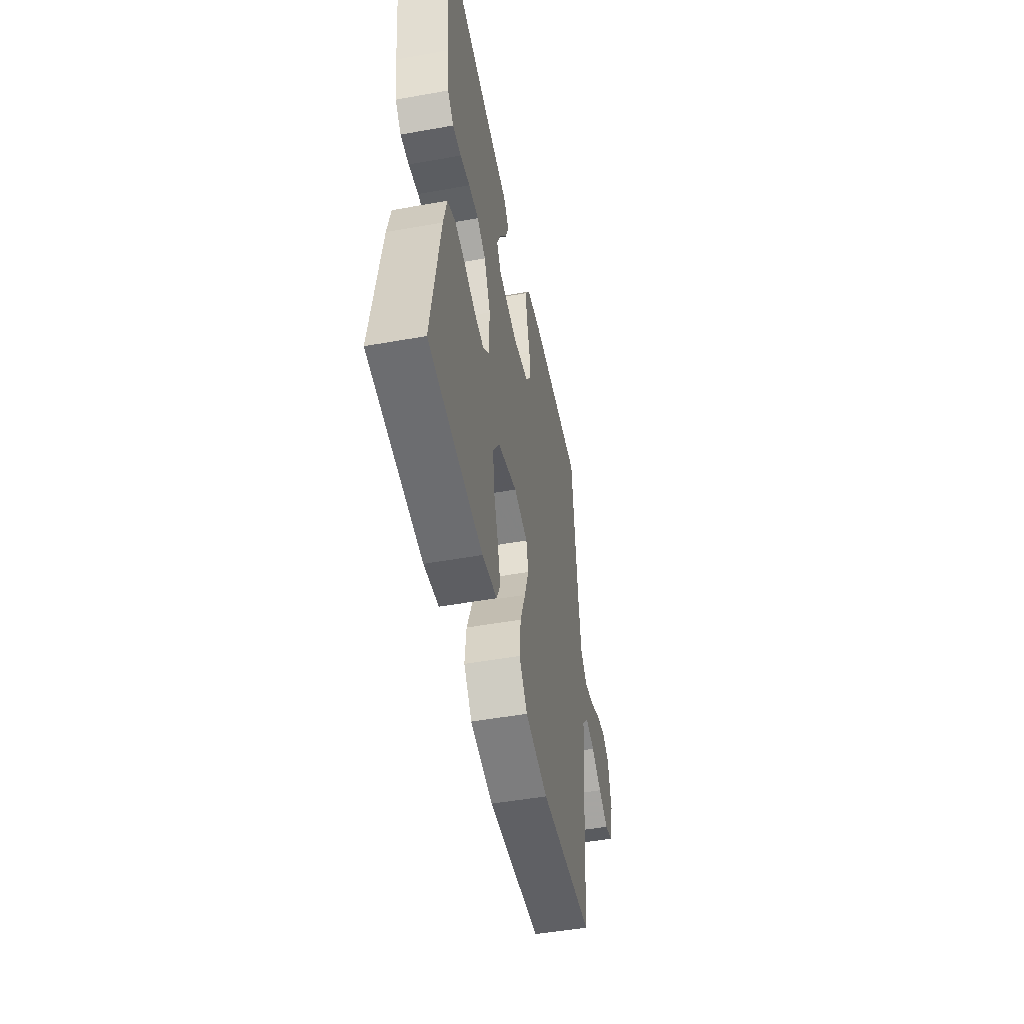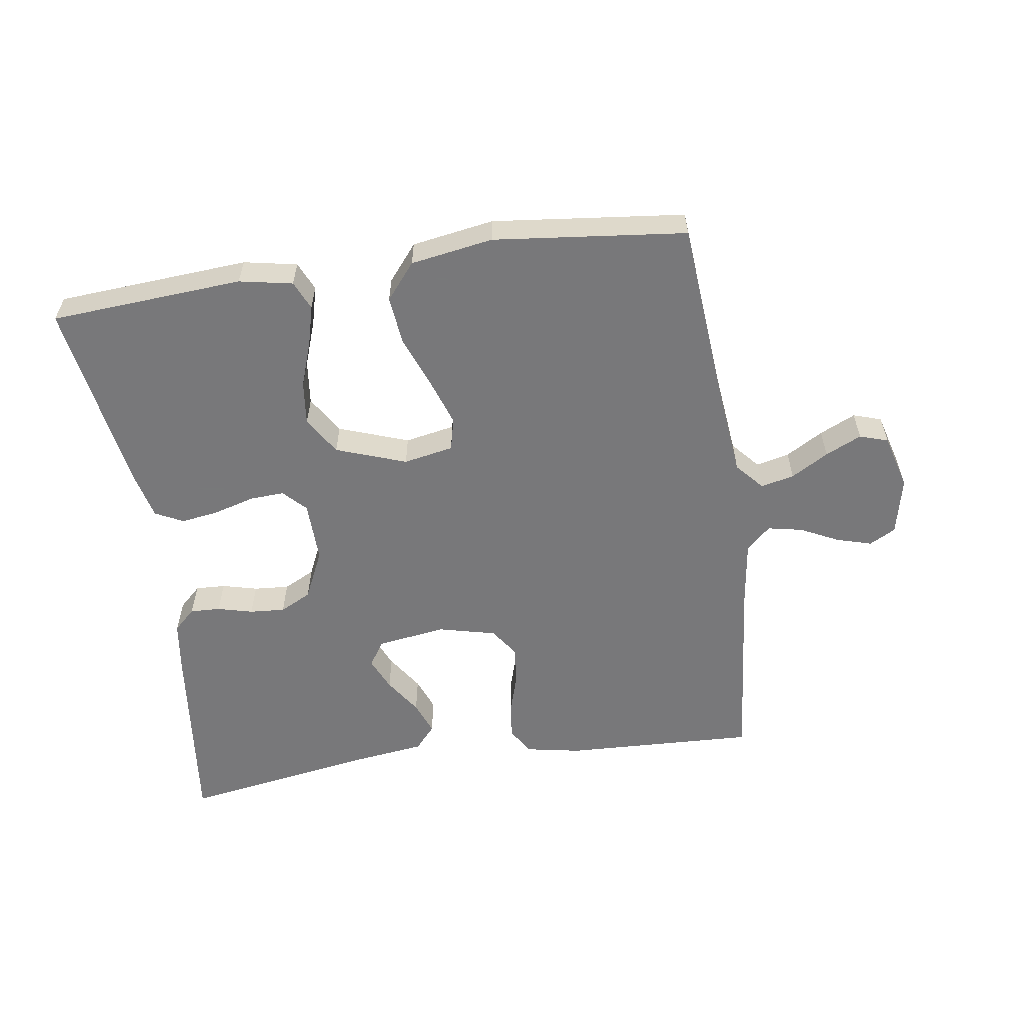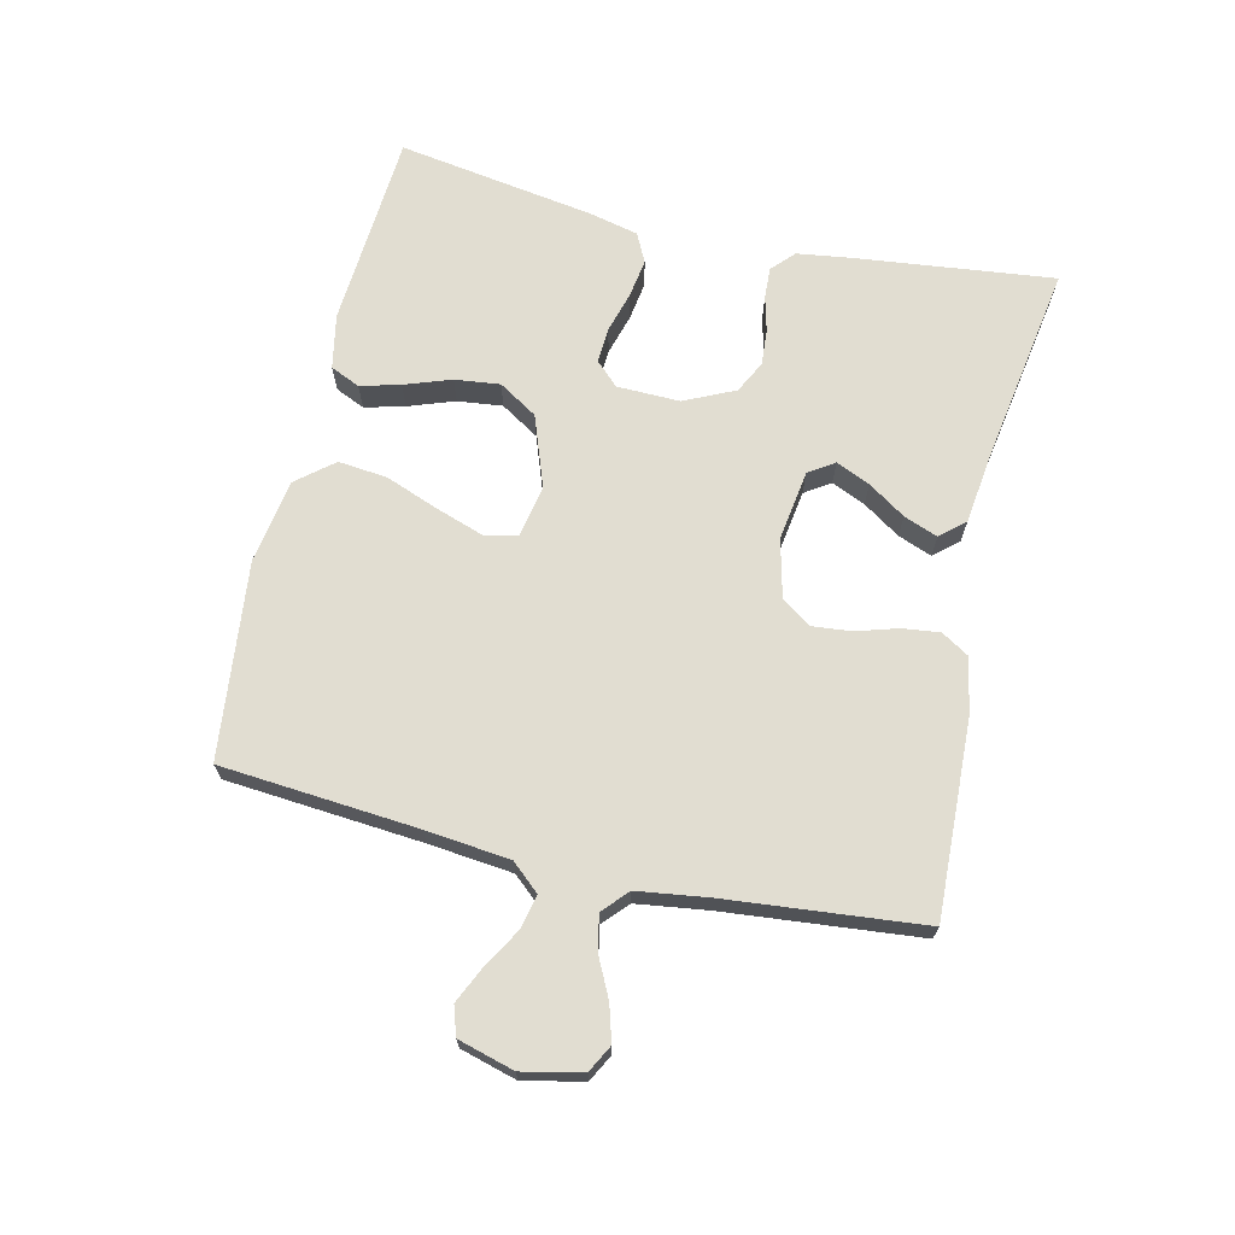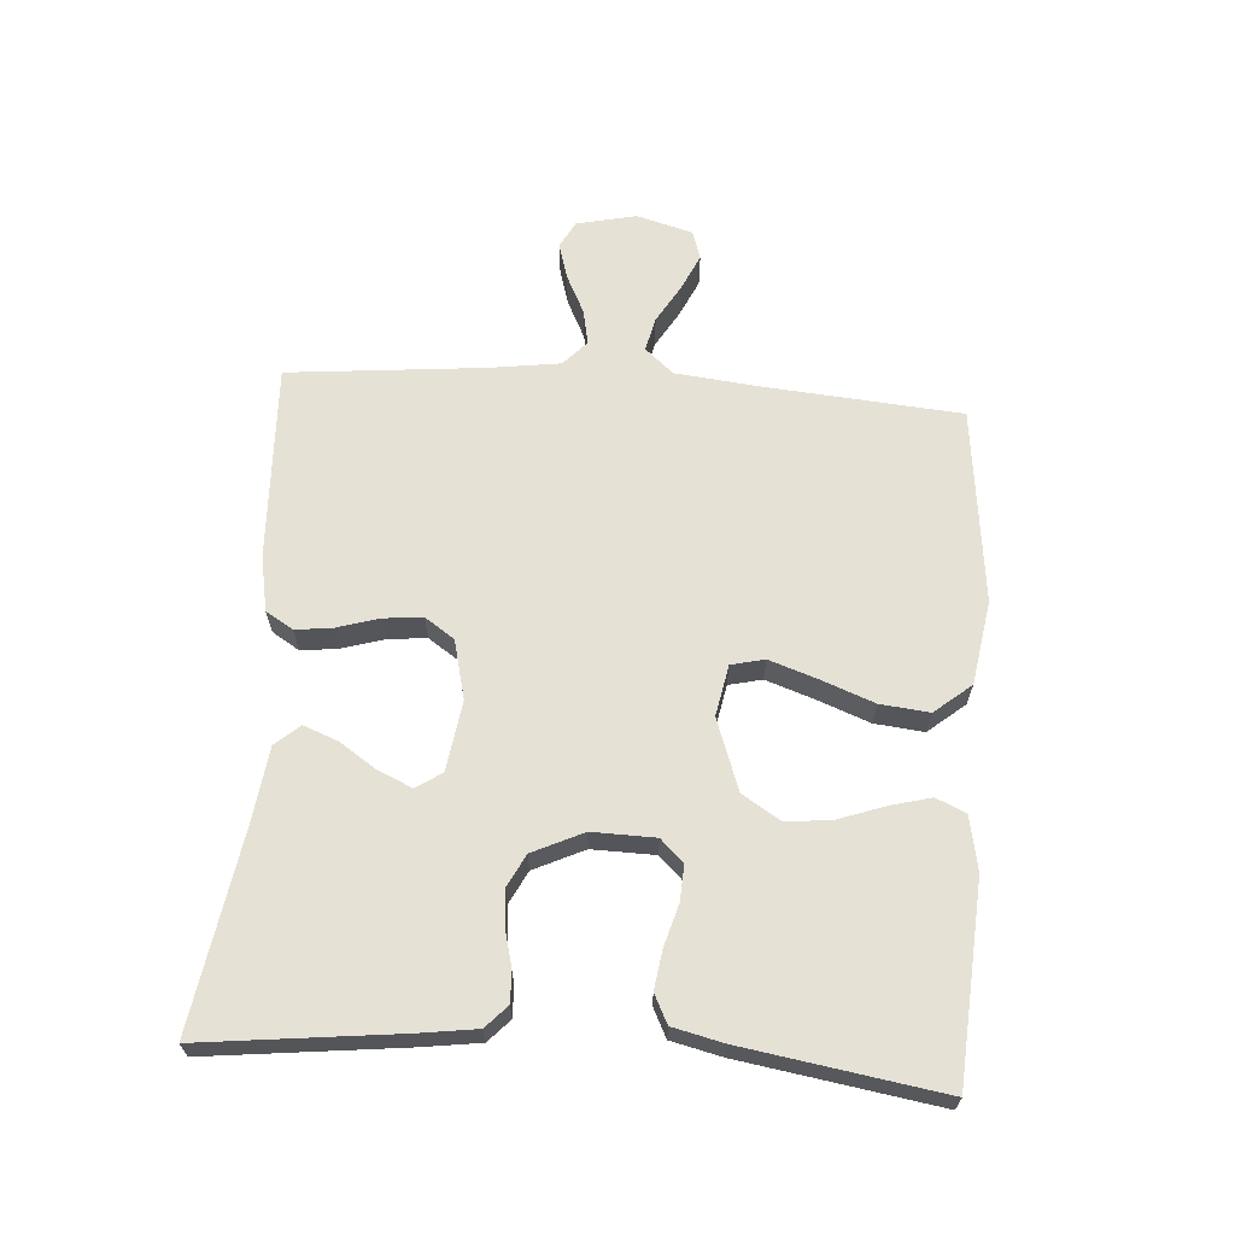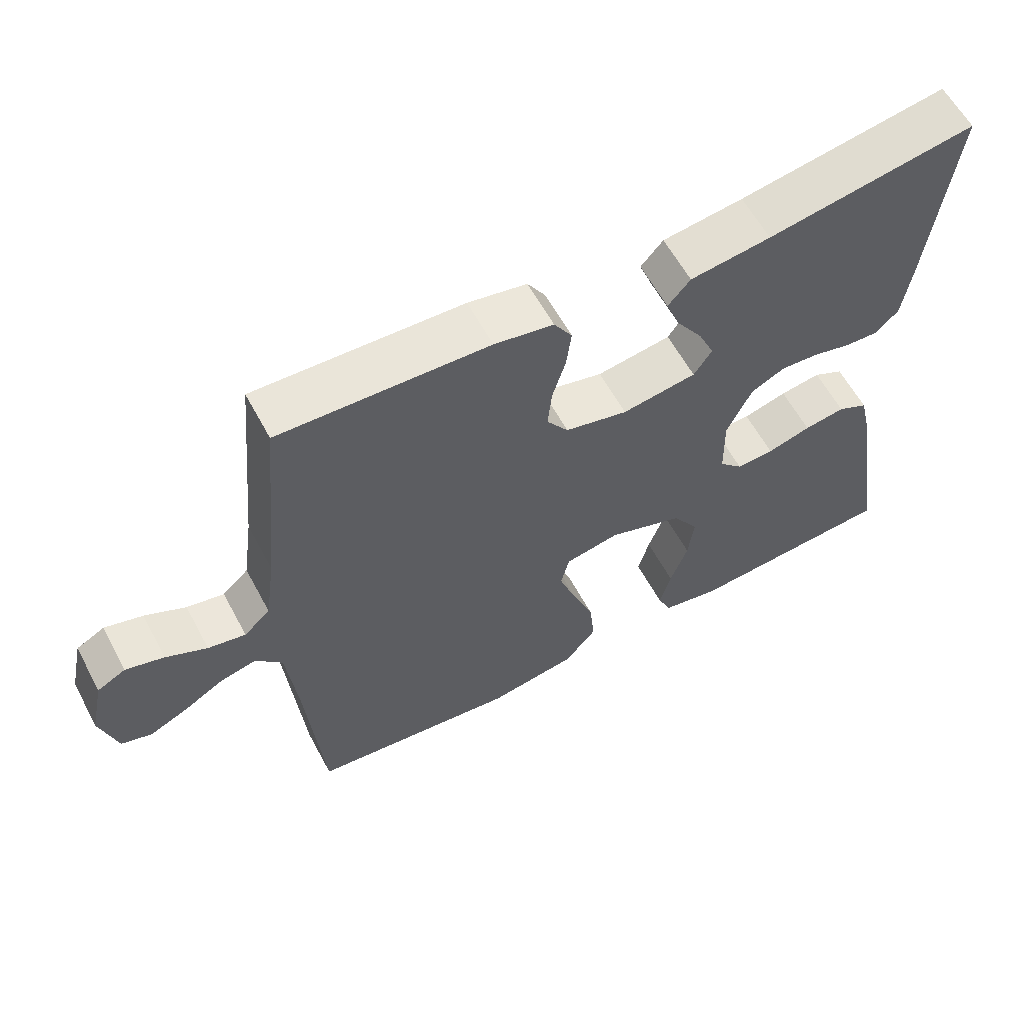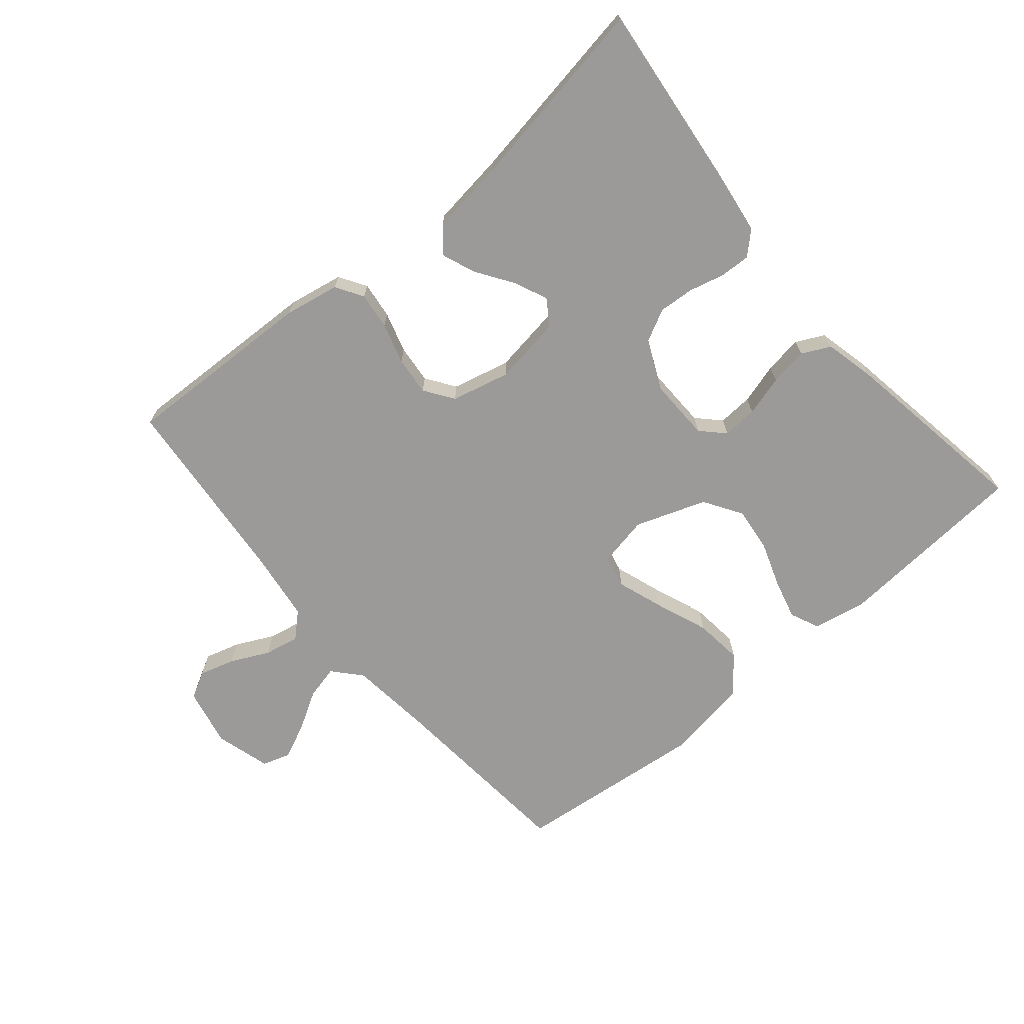
<metadata>
{"format":"obj","ext":"obj","renderer":"f3d","projection":"perspective","resolution":1024,"background":"white","views":[{"elev":-50.2,"azim":101.1,"up":"+Z"},{"elev":-57.6,"azim":-171.6,"up":"+Y"},{"elev":68.9,"azim":-77.0,"up":"+Y"},{"elev":64.9,"azim":94.0,"up":"+Y"},{"elev":60.3,"azim":-28.2,"up":"+Z"},{"elev":-69.5,"azim":40.3,"up":"+Y"}]}
</metadata>
<code>
v 0.5 0.07 0.5
v 0.466 0.07 0.2
v 0.454 0.07 0.114
v 0.42 0.07 0.082
v 0.373 0.07 0.084
v 0.318 0.07 0.098
v 0.263 0.07 0.102
v 0.214 0.07 0.077
v 0.178 0.07 0
v 0.18 0.07 -0.096
v 0.214 0.07 -0.131
v 0.268 0.07 -0.128
v 0.331 0.07 -0.11
v 0.39 0.07 -0.101
v 0.434 0.07 -0.123
v 0.452 0.07 -0.2
v 0.5 0.07 -0.5
v 0.2 0.07 -0.521
v 0.117 0.07 -0.505
v 0.097 0.07 -0.46
v 0.113 0.07 -0.399
v 0.138 0.07 -0.328
v 0.146 0.07 -0.259
v 0.109 0.07 -0.2
v 0 0.07 -0.161
v -0.078 0.07 -0.176
v -0.09 0.07 -0.227
v -0.065 0.07 -0.3
v -0.034 0.07 -0.381
v -0.026 0.07 -0.456
v -0.072 0.07 -0.512
v -0.2 0.07 -0.533
v -0.5 0.07 -0.5
v -0.525 0.07 -0.2
v -0.539 0.07 -0.071
v -0.577 0.07 -0.028
v -0.629 0.07 -0.04
v -0.687 0.07 -0.074
v -0.743 0.07 -0.1
v -0.787 0.07 -0.086
v -0.811 0.07 0
v -0.791 0.07 0.091
v -0.75 0.07 0.113
v -0.695 0.07 0.097
v -0.636 0.07 0.068
v -0.582 0.07 0.057
v -0.544 0.07 0.092
v -0.529 0.07 0.2
v -0.5 0.07 0.5
v -0.2 0.07 0.488
v -0.115 0.07 0.472
v -0.089 0.07 0.43
v -0.096 0.07 0.373
v -0.115 0.07 0.31
v -0.121 0.07 0.25
v -0.09 0.07 0.205
v 0 0.07 0.183
v 0.107 0.07 0.199
v 0.133 0.07 0.238
v 0.11 0.07 0.29
v 0.072 0.07 0.347
v 0.052 0.07 0.399
v 0.084 0.07 0.436
v 0.2 0.07 0.451
v 0.5 0 0.5
v 0.466 0 0.2
v 0.454 0 0.114
v 0.42 0 0.082
v 0.373 0 0.084
v 0.318 0 0.098
v 0.263 0 0.102
v 0.214 0 0.077
v 0.178 0 0
v 0.18 0 -0.096
v 0.214 0 -0.131
v 0.268 0 -0.128
v 0.331 0 -0.11
v 0.39 0 -0.101
v 0.434 0 -0.123
v 0.452 0 -0.2
v 0.5 0 -0.5
v 0.2 0 -0.521
v 0.117 0 -0.505
v 0.097 0 -0.46
v 0.113 0 -0.399
v 0.138 0 -0.328
v 0.146 0 -0.259
v 0.109 0 -0.2
v 0 0 -0.161
v -0.078 0 -0.176
v -0.09 0 -0.227
v -0.065 0 -0.3
v -0.034 0 -0.381
v -0.026 0 -0.456
v -0.072 0 -0.512
v -0.2 0 -0.533
v -0.5 0 -0.5
v -0.525 0 -0.2
v -0.539 0 -0.071
v -0.577 0 -0.028
v -0.629 0 -0.04
v -0.687 0 -0.074
v -0.743 0 -0.1
v -0.787 0 -0.086
v -0.811 0 0
v -0.791 0 0.091
v -0.75 0 0.113
v -0.695 0 0.097
v -0.636 0 0.068
v -0.582 0 0.057
v -0.544 0 0.092
v -0.529 0 0.2
v -0.5 0 0.5
v -0.2 0 0.488
v -0.115 0 0.472
v -0.089 0 0.43
v -0.096 0 0.373
v -0.115 0 0.31
v -0.121 0 0.25
v -0.09 0 0.205
v 0 0 0.183
v 0.107 0 0.199
v 0.133 0 0.238
v 0.11 0 0.29
v 0.072 0 0.347
v 0.052 0 0.399
v 0.084 0 0.436
v 0.2 0 0.451
f 61 62 63 64
f 60 61 64 1
f 59 60 1 2
f 58 59 2 3
f 57 58 3 4
f 51 52 53 54
f 51 54 55
f 48 49 50 51
f 47 48 51 55
f 46 47 55 56
f 42 43 44 45
f 42 45 46
f 41 42 46
f 40 41 46
f 37 38 39 40
f 37 40 46 56
f 31 32 33 34
f 31 34 35
f 28 29 30 31
f 27 28 31 35
f 26 27 35 36
f 19 20 21 22
f 17 18 19 22
f 17 22 23
f 16 17 23 24
f 12 13 14 15
f 11 12 15 16
f 57 4 5 6
f 57 6 7
f 36 37 56 57
f 25 26 36 57
f 11 16 24 25
f 10 11 25
f 9 10 25 57
f 8 9 57
f 7 8 57
f 128 127 126 125
f 65 128 125 124
f 66 65 124 123
f 67 66 123 122
f 68 67 122 121
f 118 117 116 115
f 119 118 115
f 115 114 113 112
f 119 115 112 111
f 120 119 111 110
f 109 108 107 106
f 110 109 106
f 110 106 105
f 110 105 104
f 104 103 102 101
f 120 110 104 101
f 98 97 96 95
f 99 98 95
f 95 94 93 92
f 99 95 92 91
f 100 99 91 90
f 86 85 84 83
f 86 83 82 81
f 87 86 81
f 88 87 81 80
f 79 78 77 76
f 80 79 76 75
f 70 69 68 121
f 71 70 121
f 121 120 101 100
f 121 100 90 89
f 89 88 80 75
f 89 75 74
f 121 89 74 73
f 121 73 72
f 121 72 71
f 1 65 66 2
f 2 66 67 3
f 3 67 68 4
f 4 68 69 5
f 5 69 70 6
f 6 70 71 7
f 7 71 72 8
f 8 72 73 9
f 9 73 74 10
f 10 74 75 11
f 11 75 76 12
f 12 76 77 13
f 13 77 78 14
f 14 78 79 15
f 15 79 80 16
f 16 80 81 17
f 17 81 82 18
f 18 82 83 19
f 19 83 84 20
f 20 84 85 21
f 21 85 86 22
f 22 86 87 23
f 23 87 88 24
f 24 88 89 25
f 25 89 90 26
f 26 90 91 27
f 27 91 92 28
f 28 92 93 29
f 29 93 94 30
f 30 94 95 31
f 31 95 96 32
f 32 96 97 33
f 33 97 98 34
f 34 98 99 35
f 35 99 100 36
f 36 100 101 37
f 37 101 102 38
f 38 102 103 39
f 39 103 104 40
f 40 104 105 41
f 41 105 106 42
f 42 106 107 43
f 43 107 108 44
f 44 108 109 45
f 45 109 110 46
f 46 110 111 47
f 47 111 112 48
f 48 112 113 49
f 49 113 114 50
f 50 114 115 51
f 51 115 116 52
f 52 116 117 53
f 53 117 118 54
f 54 118 119 55
f 55 119 120 56
f 56 120 121 57
f 57 121 122 58
f 58 122 123 59
f 59 123 124 60
f 60 124 125 61
f 61 125 126 62
f 62 126 127 63
f 63 127 128 64
f 64 128 65 1

</code>
